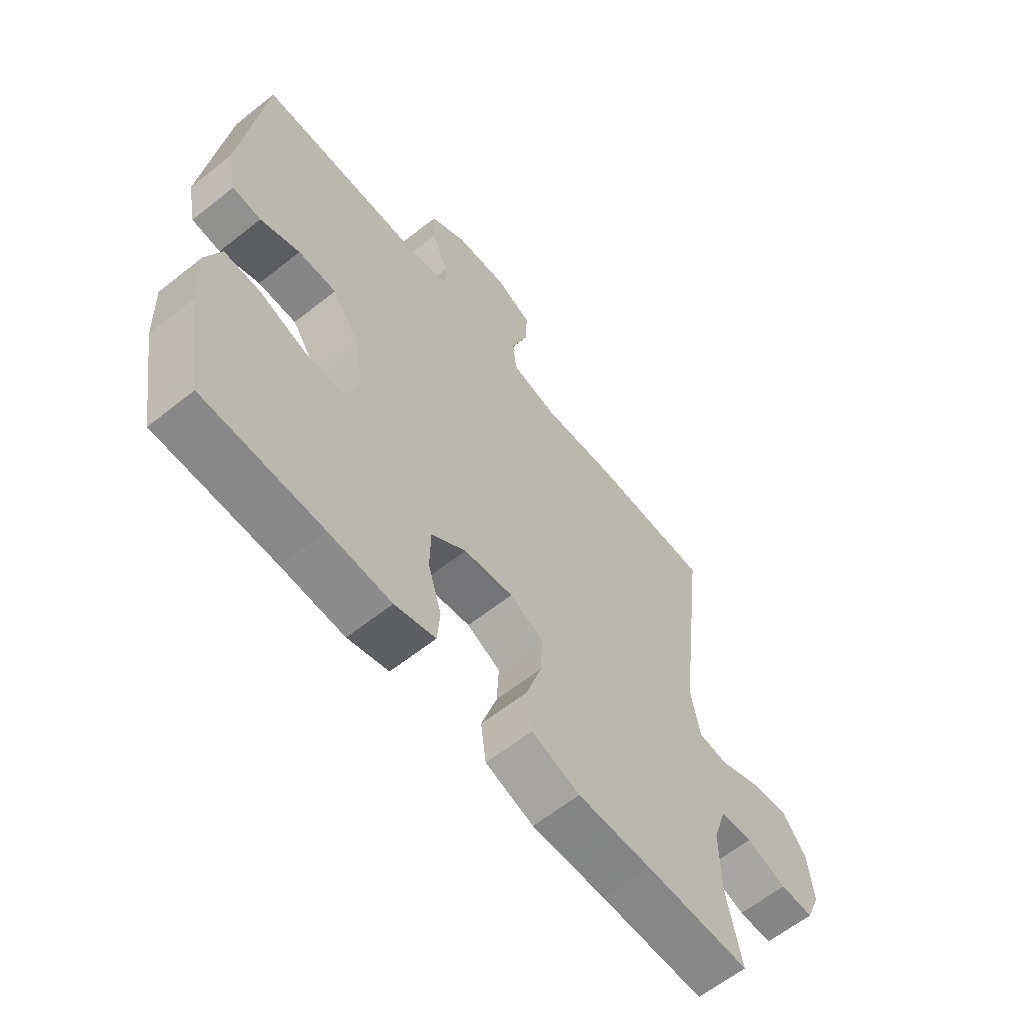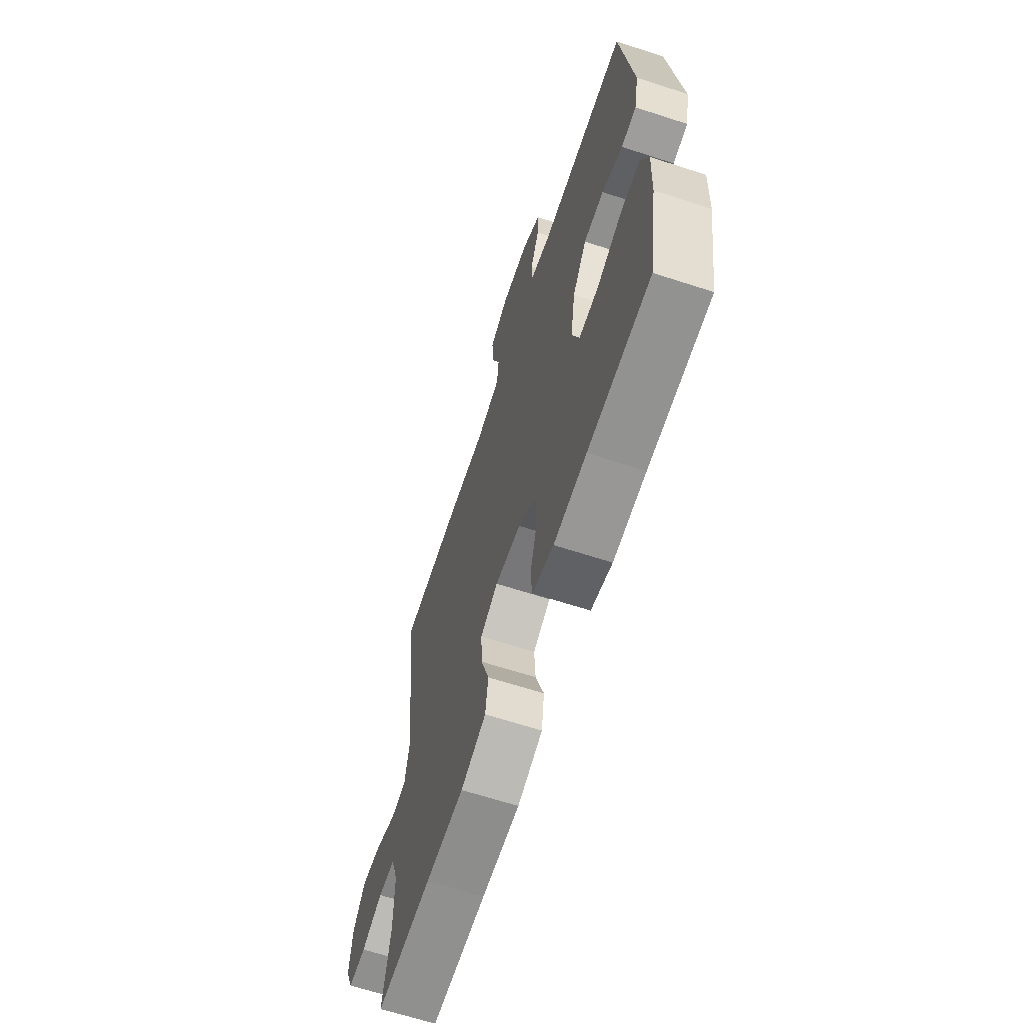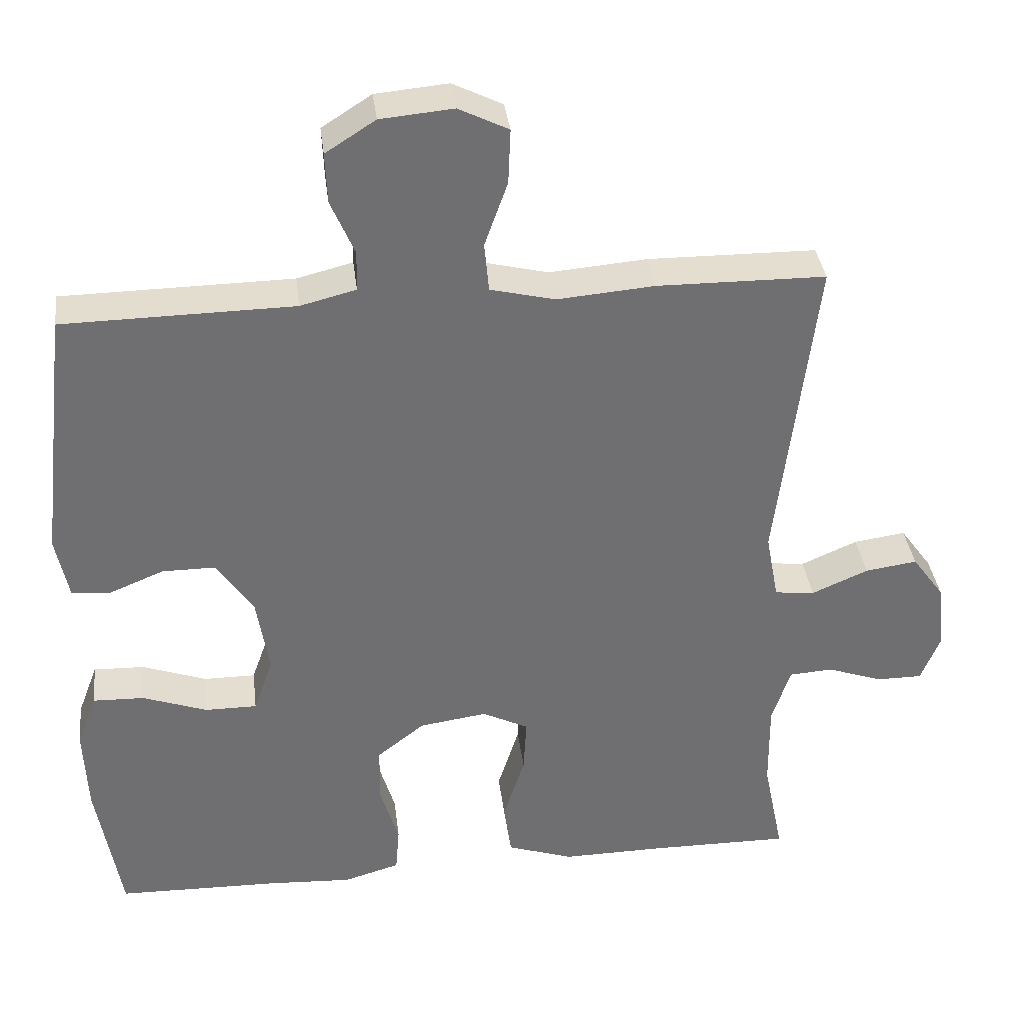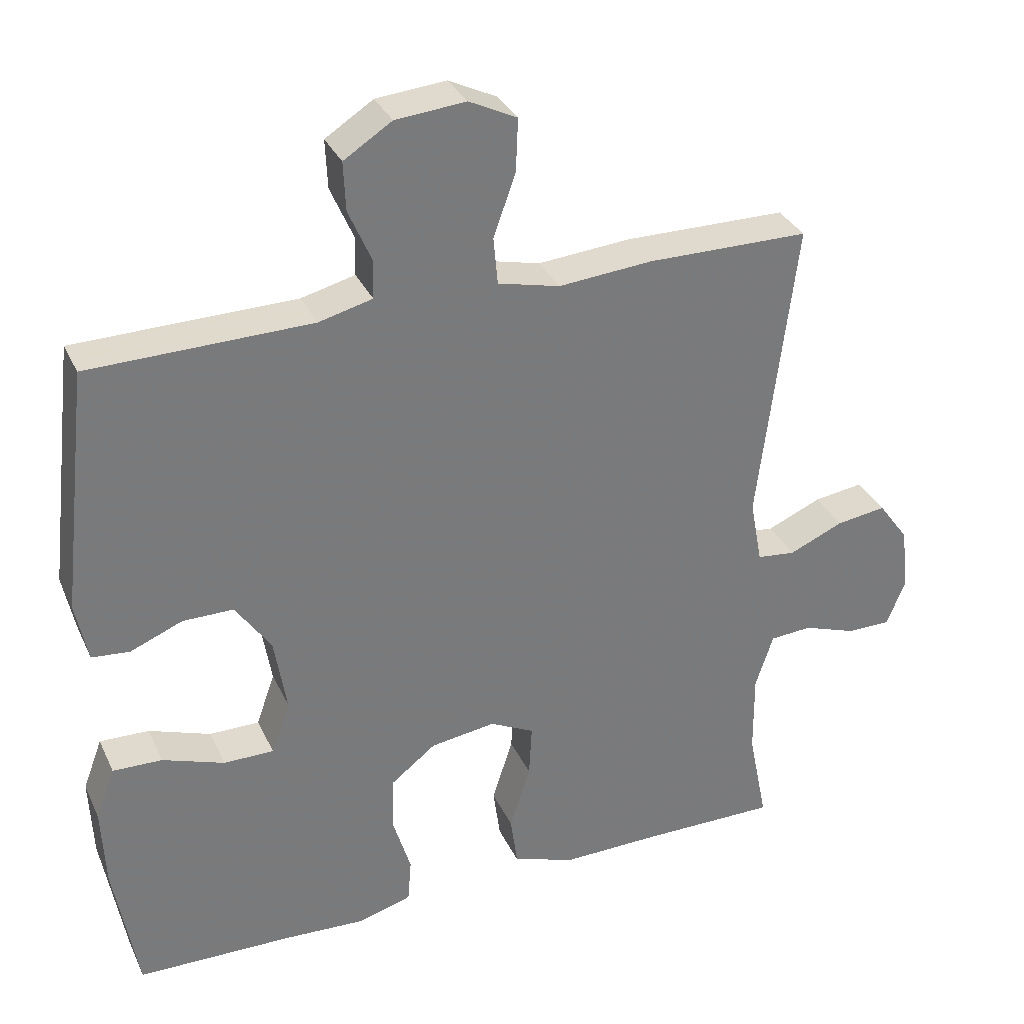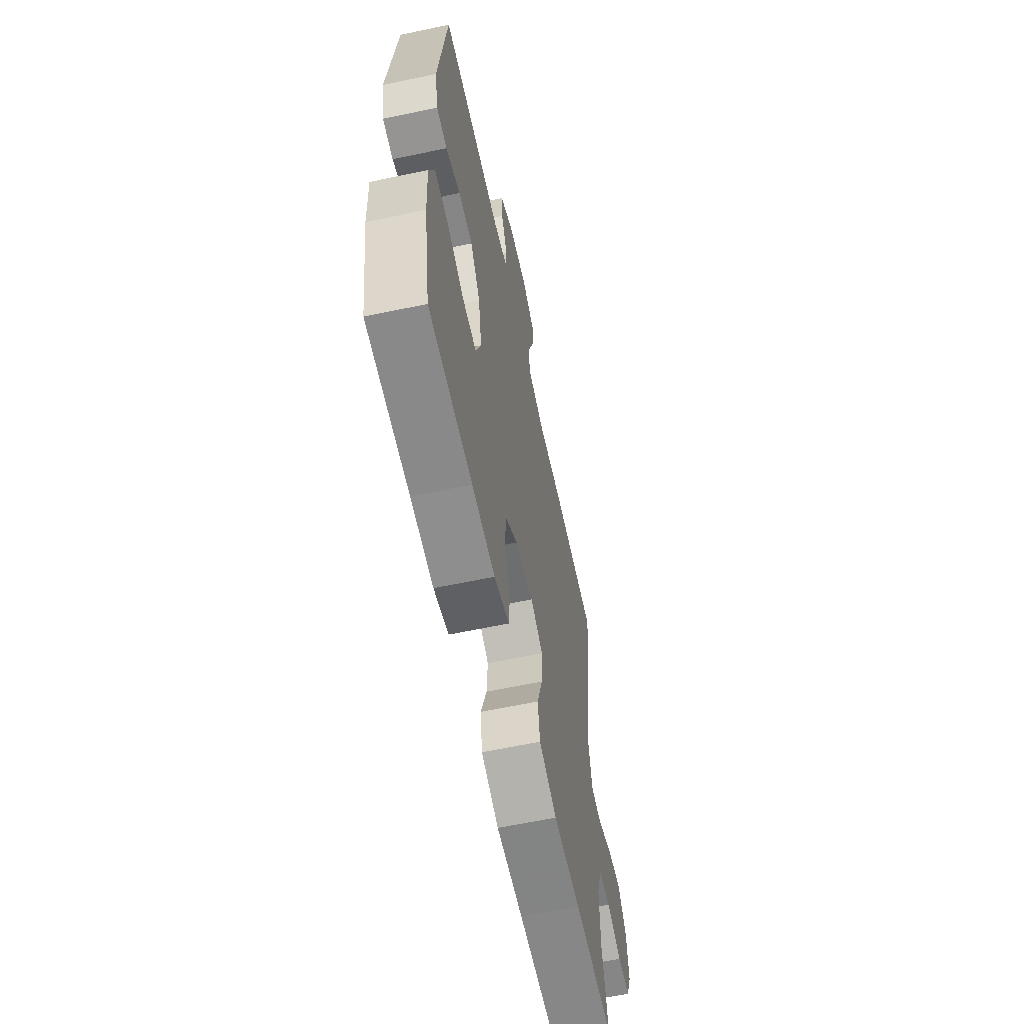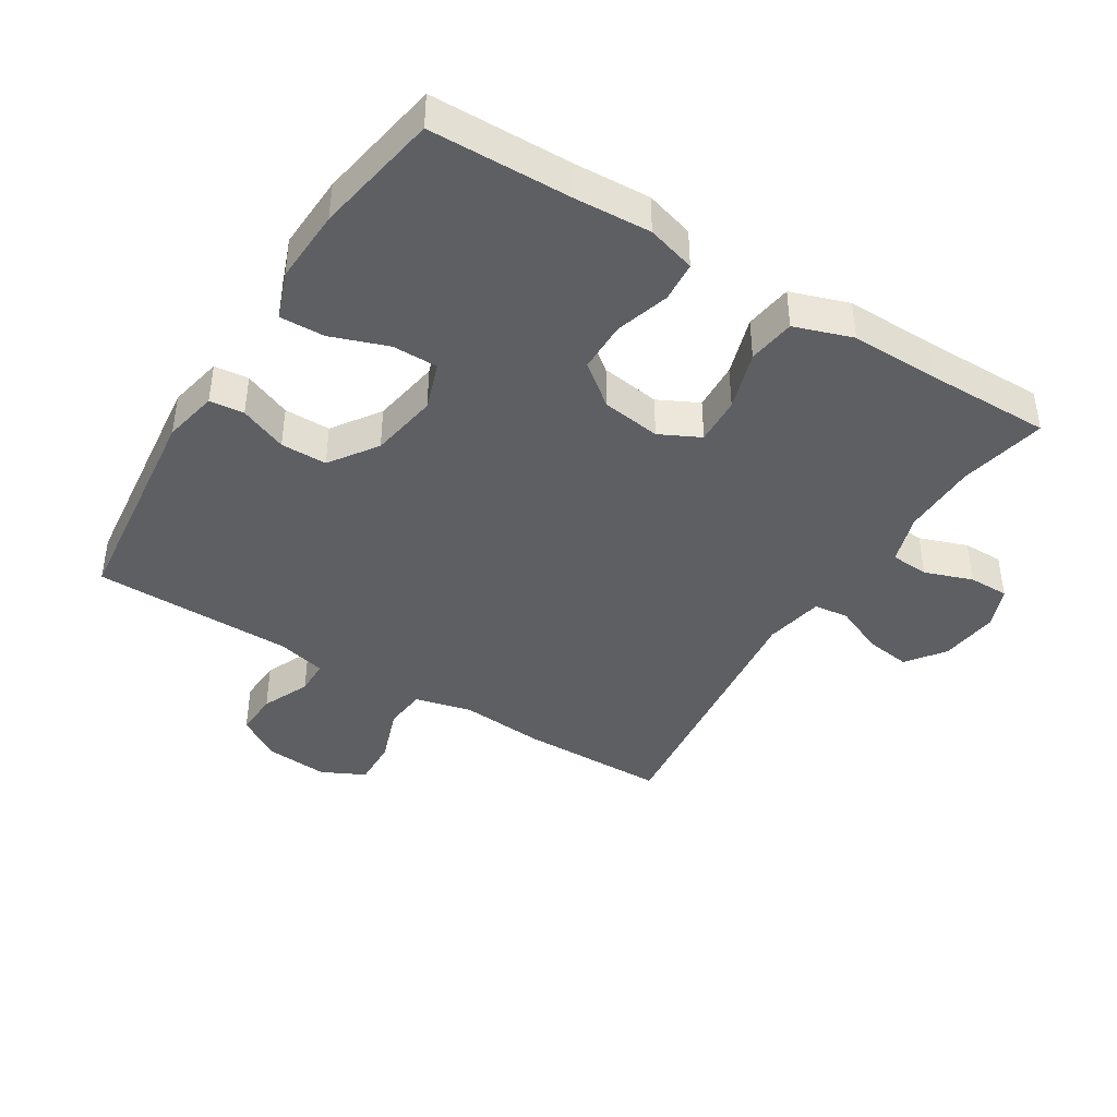
<metadata>
{"format":"obj","ext":"obj","renderer":"f3d","projection":"perspective","resolution":1024,"background":"white","views":[{"elev":-62.2,"azim":128.8,"up":"+Z"},{"elev":-65.3,"azim":71.9,"up":"+Z"},{"elev":35.7,"azim":173.1,"up":"+Z"},{"elev":32.9,"azim":157.9,"up":"+Z"},{"elev":-62.1,"azim":102.1,"up":"+Z"},{"elev":-41.4,"azim":148.1,"up":"+Y"}]}
</metadata>
<code>
v -0.5 0.07 0.5
v -0.273 0.07 0.502
v -0.142 0.07 0.491
v -0.055 0.07 0.512
v -0.049 0.07 0.578
v -0.08 0.07 0.665
v -0.083 0.07 0.739
v -0.016 0.07 0.772
v 0.082 0.07 0.763
v 0.149 0.07 0.72
v 0.146 0.07 0.652
v 0.114 0.07 0.578
v 0.115 0.07 0.524
v 0.19 0.07 0.505
v 0.5 0.07 0.5
v 0.54 0.07 0.157
v 0.523 0.07 0.073
v 0.47 0.07 0.068
v 0.397 0.07 0.098
v 0.326 0.07 0.098
v 0.276 0.07 0.025
v 0.259 0.07 -0.08
v 0.285 0.07 -0.154
v 0.355 0.07 -0.154
v 0.442 0.07 -0.123
v 0.511 0.07 -0.121
v 0.538 0.07 -0.193
v 0.533 0.07 -0.308
v 0.5 0.07 -0.5
v 0.282 0.07 -0.504
v 0.167 0.07 -0.51
v 0.092 0.07 -0.488
v 0.087 0.07 -0.426
v 0.112 0.07 -0.343
v 0.111 0.07 -0.265
v 0.047 0.07 -0.215
v -0.044 0.07 -0.202
v -0.106 0.07 -0.233
v -0.102 0.07 -0.307
v -0.073 0.07 -0.398
v -0.083 0.07 -0.471
v -0.172 0.07 -0.501
v -0.306 0.07 -0.499
v -0.5 0.07 -0.5
v -0.473 0.07 -0.366
v -0.472 0.07 -0.25
v -0.497 0.07 -0.173
v -0.556 0.07 -0.169
v -0.63 0.07 -0.195
v -0.692 0.07 -0.195
v -0.718 0.07 -0.131
v -0.708 0.07 -0.04
v -0.665 0.07 0.019
v -0.595 0.07 0.009
v -0.519 0.07 -0.024
v -0.465 0.07 -0.018
v -0.448 0.07 0.073
v -0.5 0 0.5
v -0.273 0 0.502
v -0.142 0 0.491
v -0.055 0 0.512
v -0.049 0 0.578
v -0.08 0 0.665
v -0.083 0 0.739
v -0.016 0 0.772
v 0.082 0 0.763
v 0.149 0 0.72
v 0.146 0 0.652
v 0.114 0 0.578
v 0.115 0 0.524
v 0.19 0 0.505
v 0.5 0 0.5
v 0.54 0 0.157
v 0.523 0 0.073
v 0.47 0 0.068
v 0.397 0 0.098
v 0.326 0 0.098
v 0.276 0 0.025
v 0.259 0 -0.08
v 0.285 0 -0.154
v 0.355 0 -0.154
v 0.442 0 -0.123
v 0.511 0 -0.121
v 0.538 0 -0.193
v 0.533 0 -0.308
v 0.5 0 -0.5
v 0.282 0 -0.504
v 0.167 0 -0.51
v 0.092 0 -0.488
v 0.087 0 -0.426
v 0.112 0 -0.343
v 0.111 0 -0.265
v 0.047 0 -0.215
v -0.044 0 -0.202
v -0.106 0 -0.233
v -0.102 0 -0.307
v -0.073 0 -0.398
v -0.083 0 -0.471
v -0.172 0 -0.501
v -0.306 0 -0.499
v -0.5 0 -0.5
v -0.473 0 -0.366
v -0.472 0 -0.25
v -0.497 0 -0.173
v -0.556 0 -0.169
v -0.63 0 -0.195
v -0.692 0 -0.195
v -0.718 0 -0.131
v -0.708 0 -0.04
v -0.665 0 0.019
v -0.595 0 0.009
v -0.519 0 -0.024
v -0.465 0 -0.018
v -0.448 0 0.073
f 53 54 55
f 52 53 55
f 51 52 55
f 50 51 55
f 49 50 55
f 48 49 55
f 47 48 55 56
f 46 47 56
f 45 46 56 57
f 43 44 45
f 43 45 57
f 42 43 57
f 41 42 57
f 40 41 57
f 39 40 57
f 32 33 34
f 31 32 34
f 30 31 34
f 30 34 35
f 29 30 35
f 28 29 35
f 27 28 35
f 26 27 35
f 25 26 35
f 24 25 35
f 23 24 35 36
f 17 18 19
f 16 17 19
f 15 16 19
f 14 15 19
f 13 14 19 20
f 10 11 12
f 9 10 12
f 8 9 12
f 7 8 12
f 6 7 12
f 5 6 12
f 4 5 12 13
f 13 20 21
f 4 13 21
f 3 4 21
f 57 1 2
f 39 57 2
f 38 39 2
f 22 23 36 37
f 21 22 37
f 21 37 38
f 3 21 38
f 2 3 38
f 112 111 110
f 112 110 109
f 112 109 108
f 112 108 107
f 112 107 106
f 112 106 105
f 113 112 105 104
f 113 104 103
f 114 113 103 102
f 102 101 100
f 114 102 100
f 114 100 99
f 114 99 98
f 114 98 97
f 114 97 96
f 91 90 89
f 91 89 88
f 91 88 87
f 92 91 87
f 92 87 86
f 92 86 85
f 92 85 84
f 92 84 83
f 92 83 82
f 92 82 81
f 93 92 81 80
f 76 75 74
f 76 74 73
f 76 73 72
f 76 72 71
f 77 76 71 70
f 69 68 67
f 69 67 66
f 69 66 65
f 69 65 64
f 69 64 63
f 69 63 62
f 70 69 62 61
f 78 77 70
f 78 70 61
f 78 61 60
f 59 58 114
f 59 114 96
f 59 96 95
f 94 93 80 79
f 94 79 78
f 95 94 78
f 95 78 60
f 95 60 59
f 1 58 59 2
f 2 59 60 3
f 3 60 61 4
f 4 61 62 5
f 5 62 63 6
f 6 63 64 7
f 7 64 65 8
f 8 65 66 9
f 9 66 67 10
f 10 67 68 11
f 11 68 69 12
f 12 69 70 13
f 13 70 71 14
f 14 71 72 15
f 15 72 73 16
f 16 73 74 17
f 17 74 75 18
f 18 75 76 19
f 19 76 77 20
f 20 77 78 21
f 21 78 79 22
f 22 79 80 23
f 23 80 81 24
f 24 81 82 25
f 25 82 83 26
f 26 83 84 27
f 27 84 85 28
f 28 85 86 29
f 29 86 87 30
f 30 87 88 31
f 31 88 89 32
f 32 89 90 33
f 33 90 91 34
f 34 91 92 35
f 35 92 93 36
f 36 93 94 37
f 37 94 95 38
f 38 95 96 39
f 39 96 97 40
f 40 97 98 41
f 41 98 99 42
f 42 99 100 43
f 43 100 101 44
f 44 101 102 45
f 45 102 103 46
f 46 103 104 47
f 47 104 105 48
f 48 105 106 49
f 49 106 107 50
f 50 107 108 51
f 51 108 109 52
f 52 109 110 53
f 53 110 111 54
f 54 111 112 55
f 55 112 113 56
f 56 113 114 57
f 57 114 58 1

</code>
